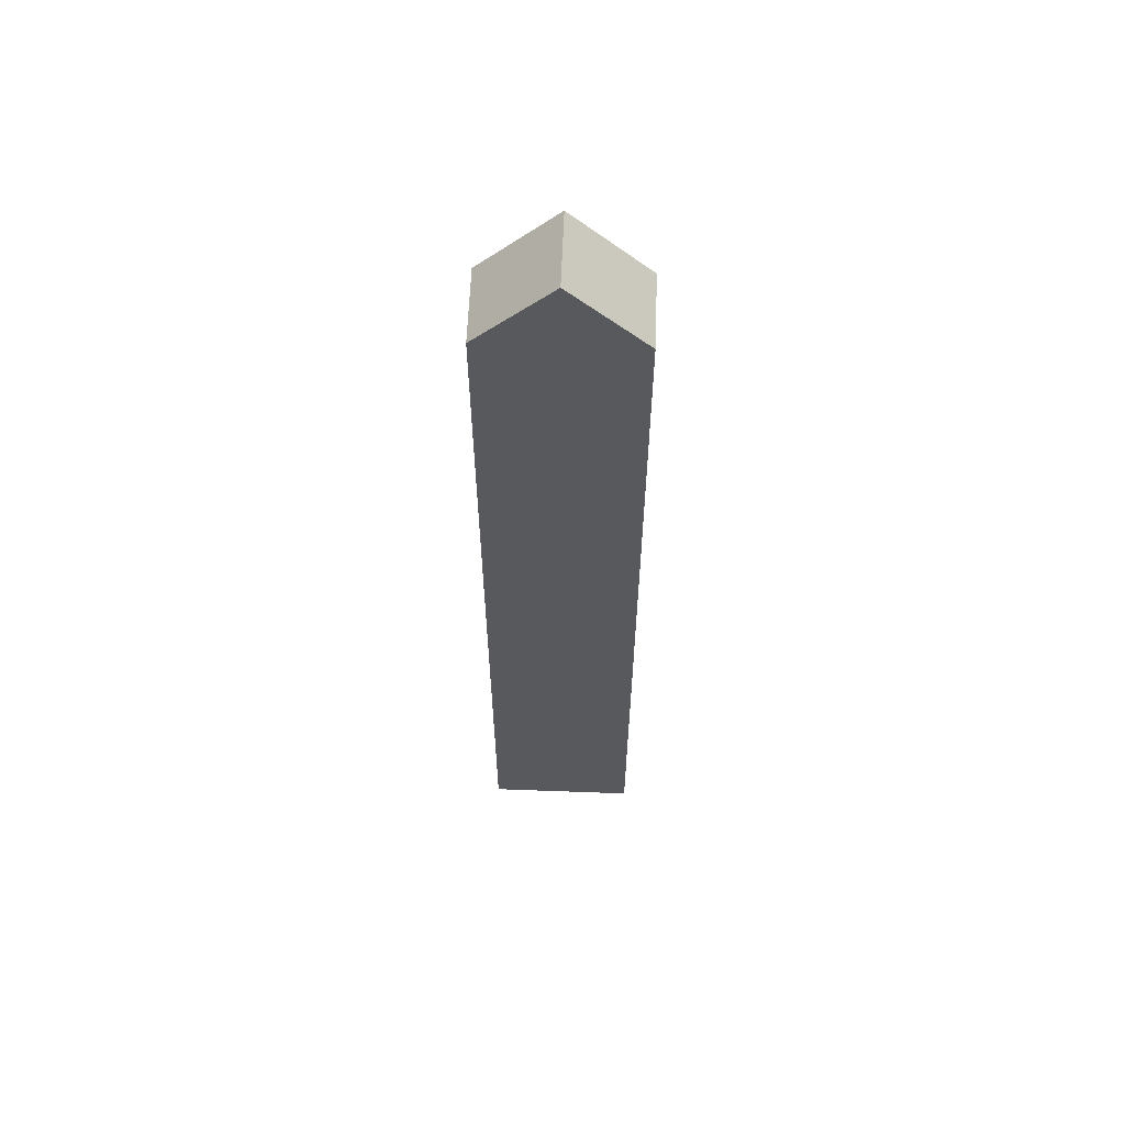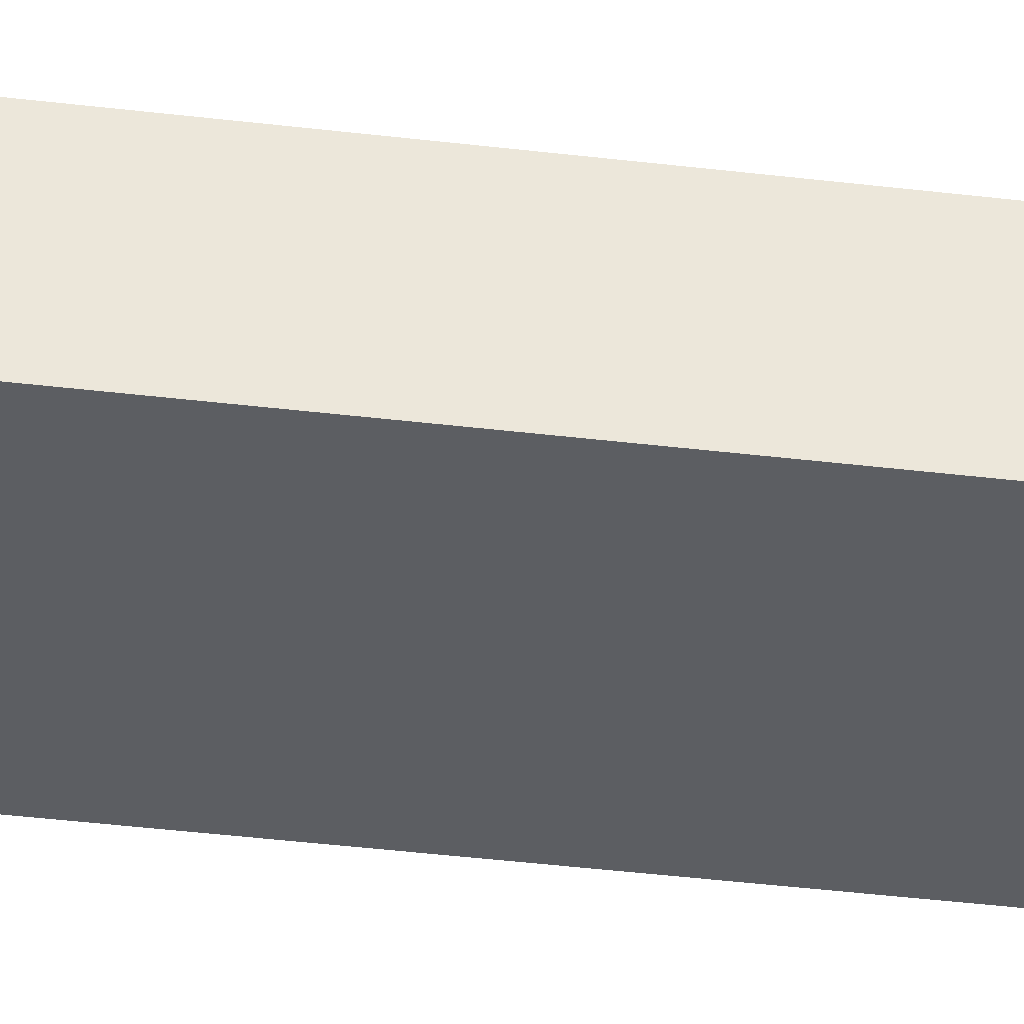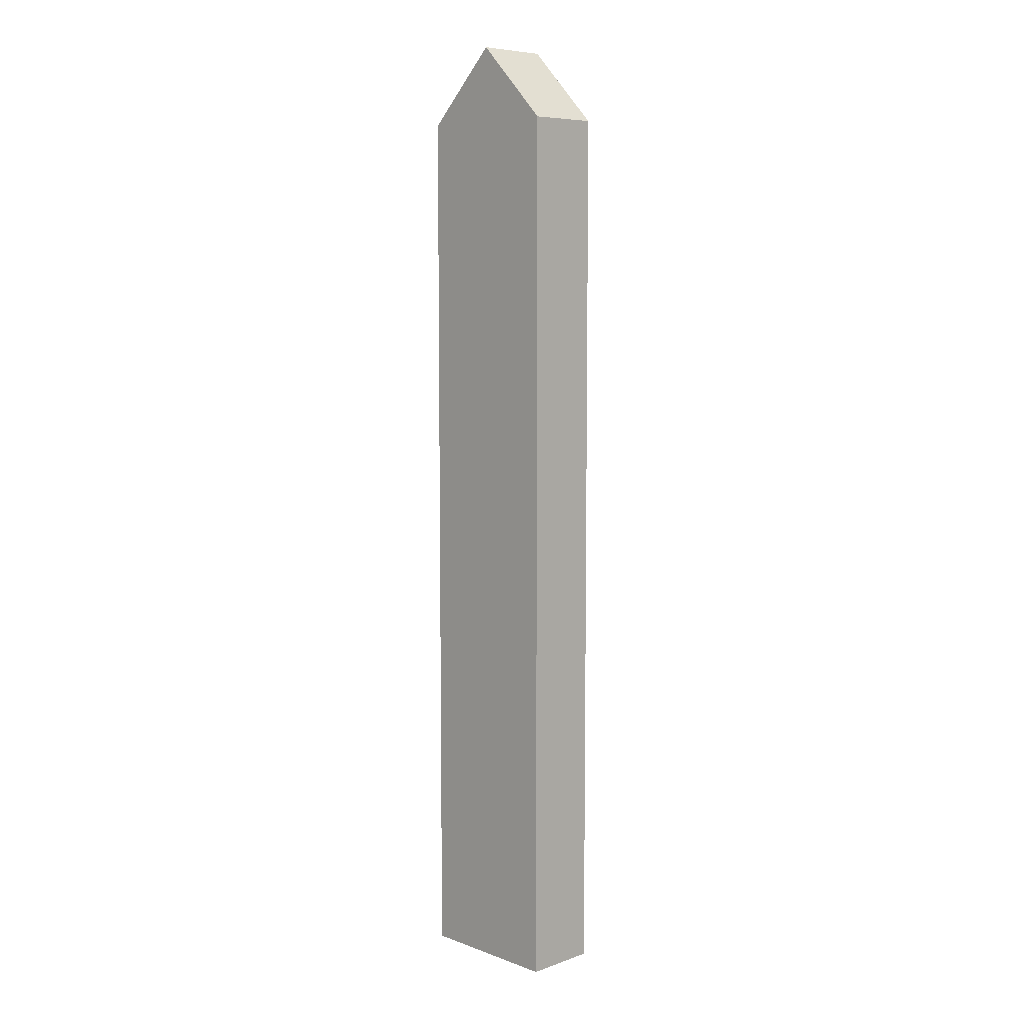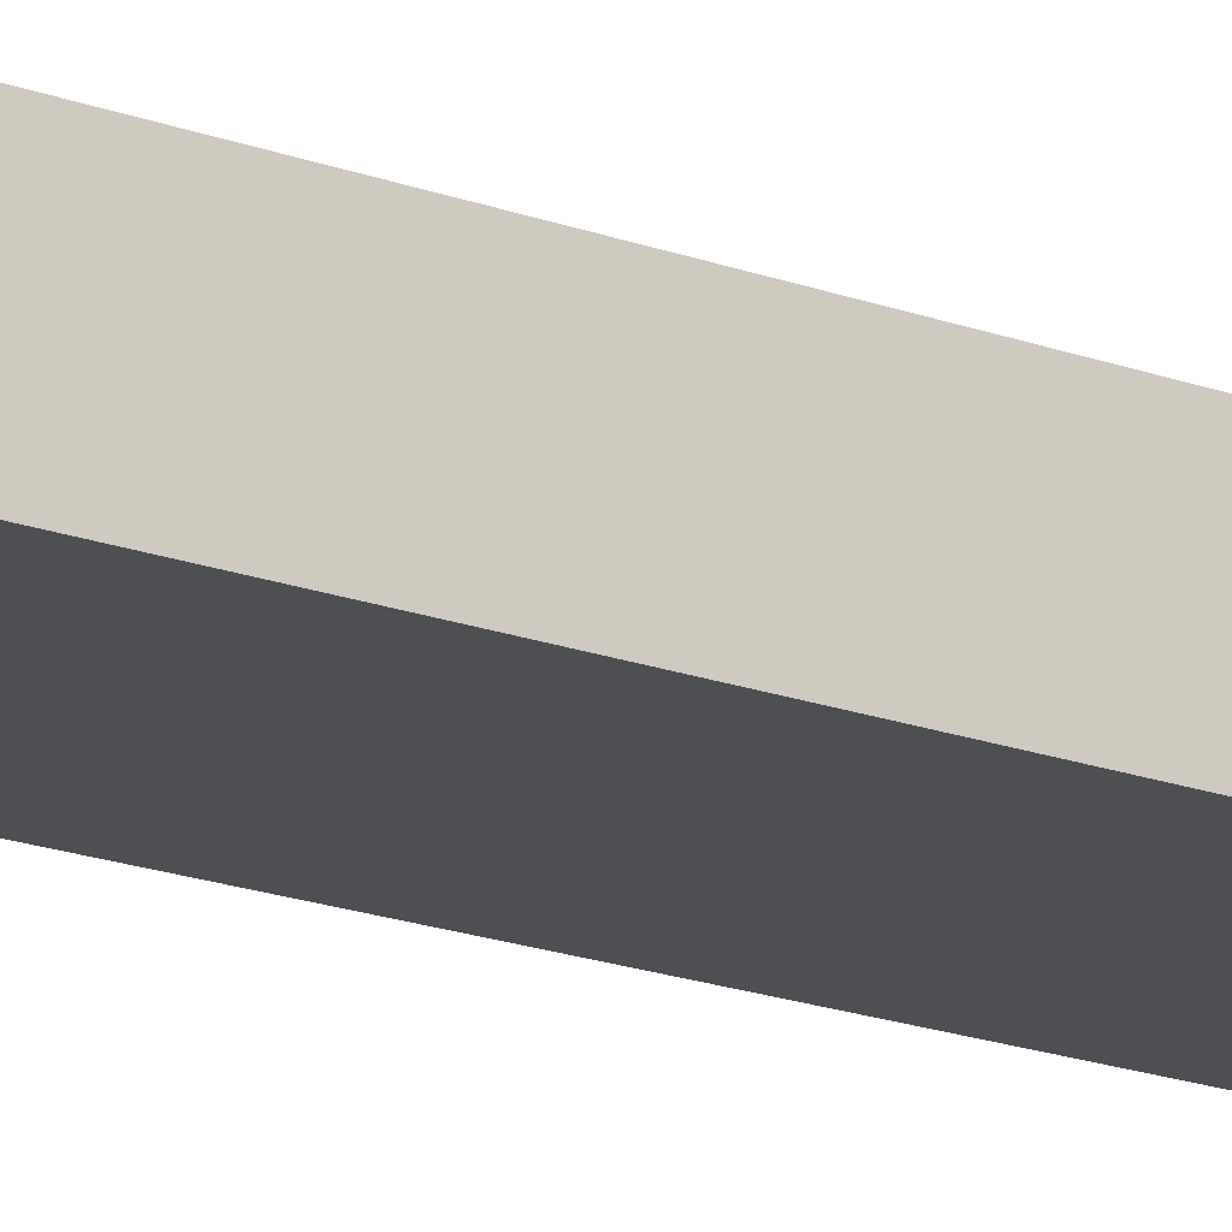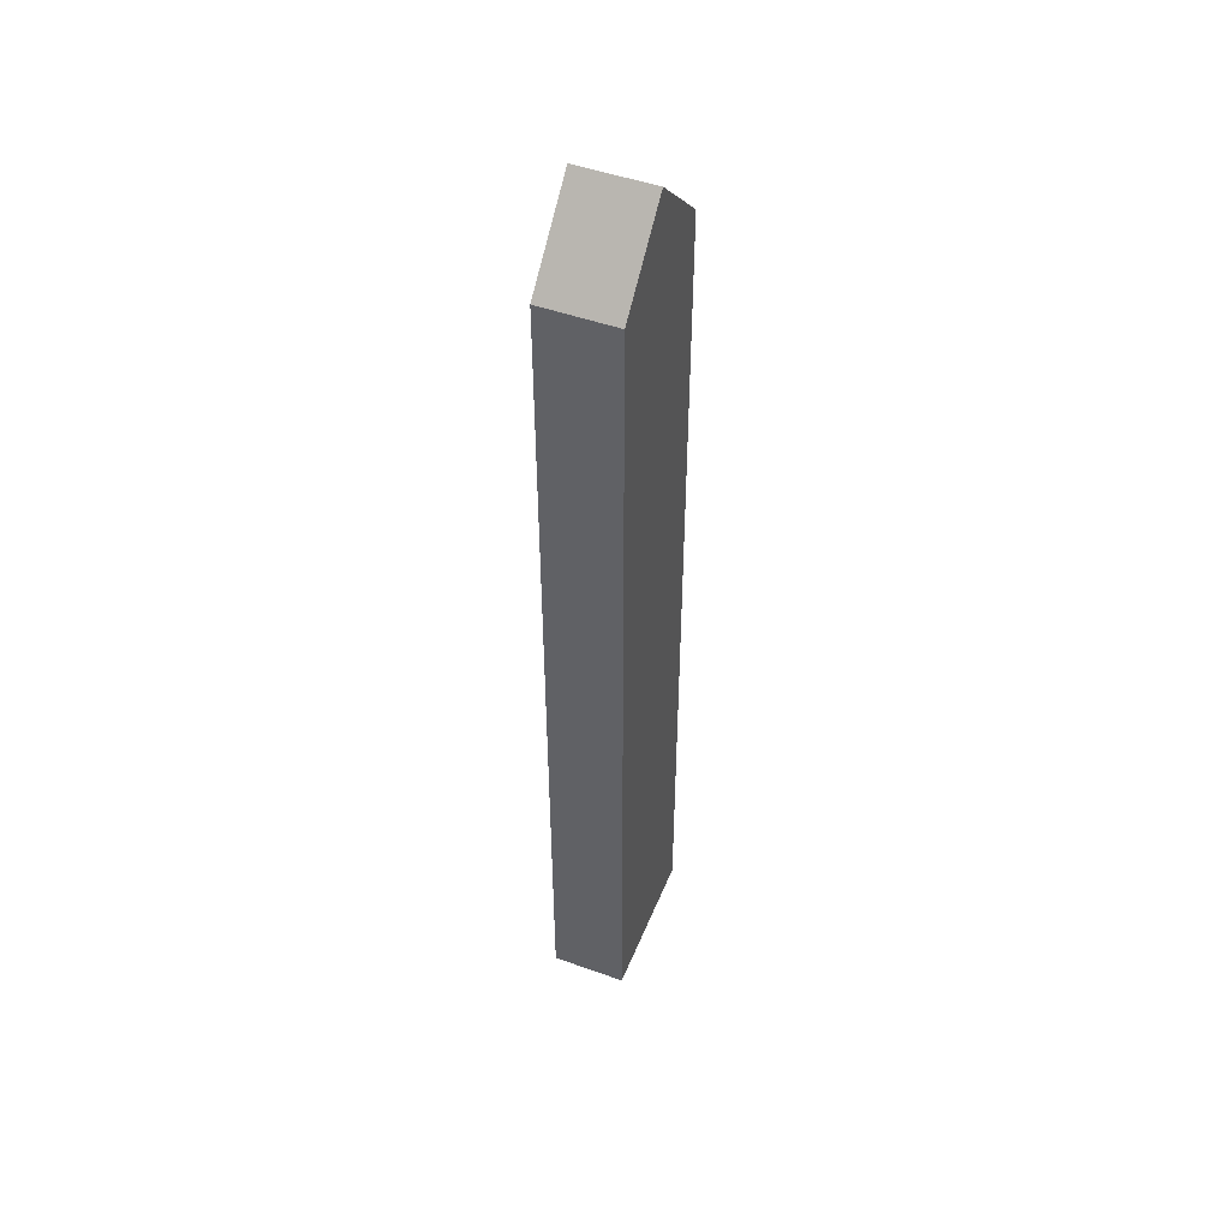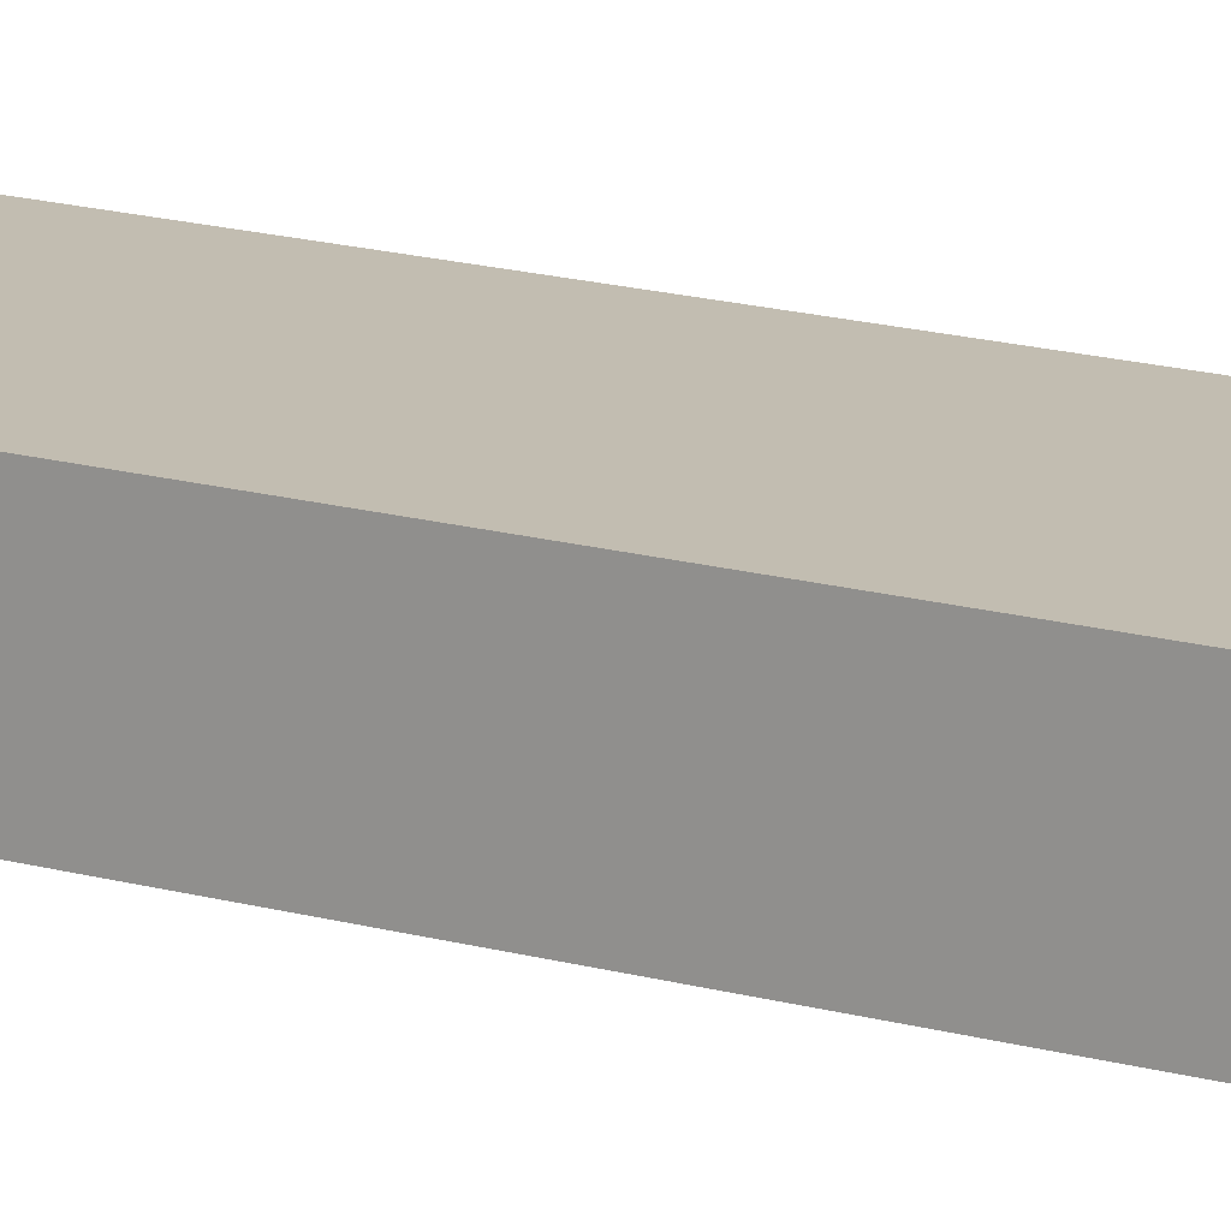
<metadata>
{"format":"obj","ext":"obj","renderer":"f3d","projection":"perspective","resolution":1024,"background":"white","views":[{"elev":60.4,"azim":2.2,"up":"+Y"},{"elev":-37.5,"azim":81.0,"up":"+Z"},{"elev":7.3,"azim":-134.4,"up":"+Y"},{"elev":-17.8,"azim":-126.7,"up":"+Z"},{"elev":48.9,"azim":111.7,"up":"+Y"},{"elev":16.8,"azim":119.6,"up":"+Z"}]}
</metadata>
<code>
g IL_SqG_Prop7_sh_5
v -0.1 -0.65 0.05
v -0.1 -0.65 -0.05
v -0.1 0.55 -0.05
v 0.1 -0.65 0.05
v 0.1 0.55 -0.05
v -0.1 0.55 0.05
v 0.1 -0.65 -0.05
v 0 0.65 -0.05
v 0 0.65 0.05
v 0.1 0.55 0.05
v -0.1 -0.65 0.05
v -0.1 -0.65 0.05
v -0.1 -0.65 0.05
v -0.1 -0.65 -0.05
v -0.1 -0.65 -0.05
v -0.1 -0.65 -0.05
v -0.1 -0.65 -0.05
v -0.1 0.55 -0.05
v -0.1 0.55 -0.05
v -0.1 0.55 -0.05
v -0.1 0.55 -0.05
v -0.1 0.55 -0.05
v 0.1 -0.65 0.05
v 0.1 -0.65 0.05
v 0.1 -0.65 0.05
v 0.1 -0.65 0.05
v 0.1 0.55 -0.05
v 0.1 0.55 -0.05
v 0.1 0.55 -0.05
v 0.1 0.55 -0.05
v -0.1 0.55 0.05
v -0.1 0.55 0.05
v -0.1 0.55 0.05
v -0.1 0.55 0.05
v 0.1 -0.65 -0.05
v 0.1 -0.65 -0.05
v 0.1 -0.65 -0.05
v 0 0.65 -0.05
v 0 0.65 -0.05
v 0 0.65 -0.05
v 0 0.65 0.05
v 0 0.65 0.05
v 0 0.65 0.05
v 0.1 0.55 0.05
v 0.1 0.55 0.05
v 0.1 0.55 0.05
v 0.1 0.55 0.05
v 0.1 0.55 0.05
g IL_SqG_Prop7_sh_5_0
f 3 2 1
f 4 11 14
f 18 5 15
f 6 19 12
f 31 13 23
f 7 24 16
f 27 35 17
f 20 8 28
f 32 9 21
f 10 33 25
f 44 26 36
f 29 45 37
f 30 38 46
f 41 39 22
f 47 42 34
f 40 43 48

</code>
